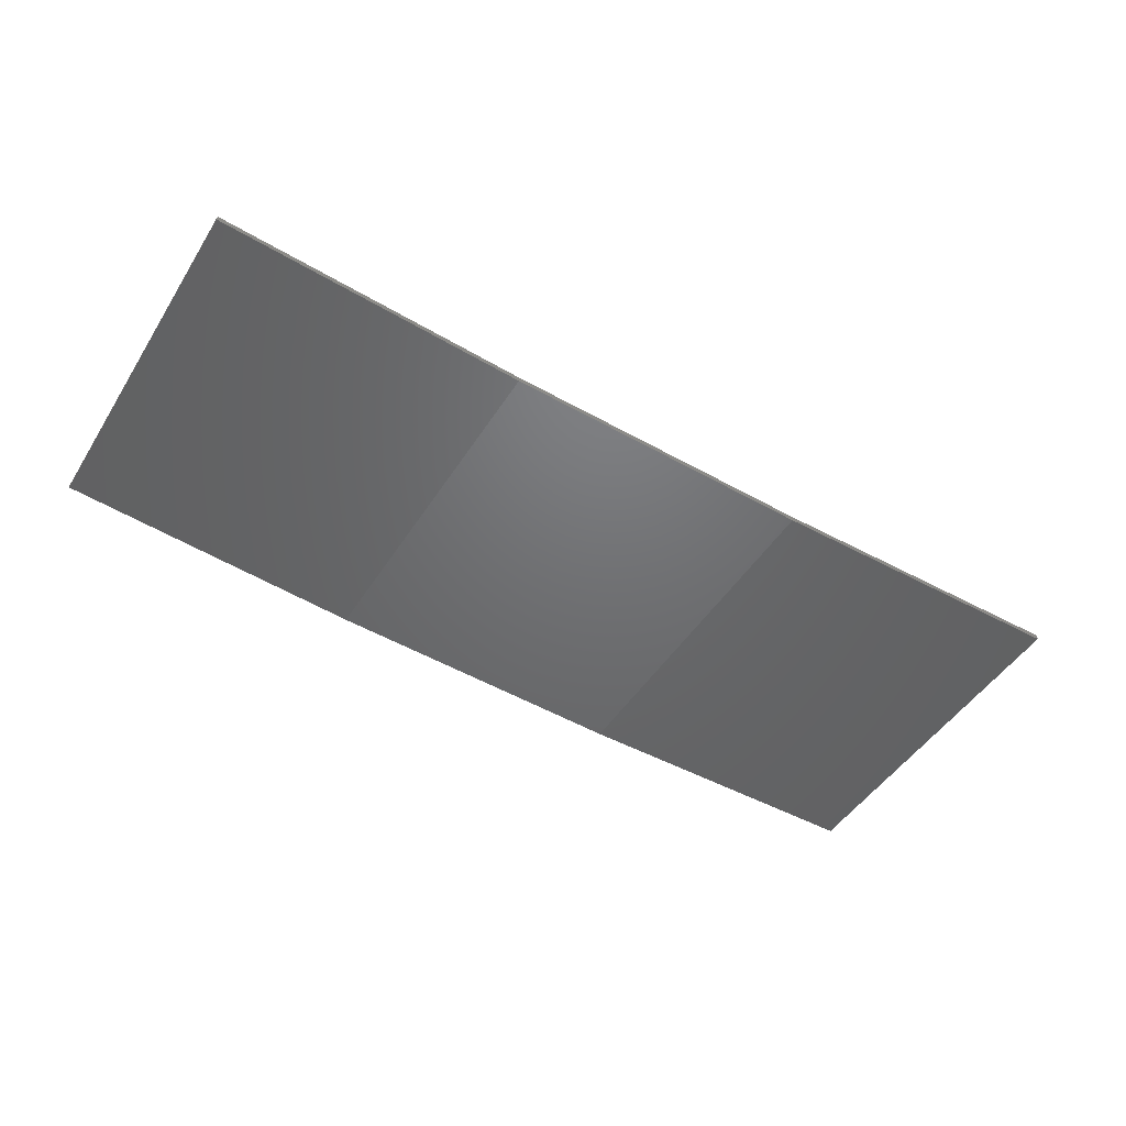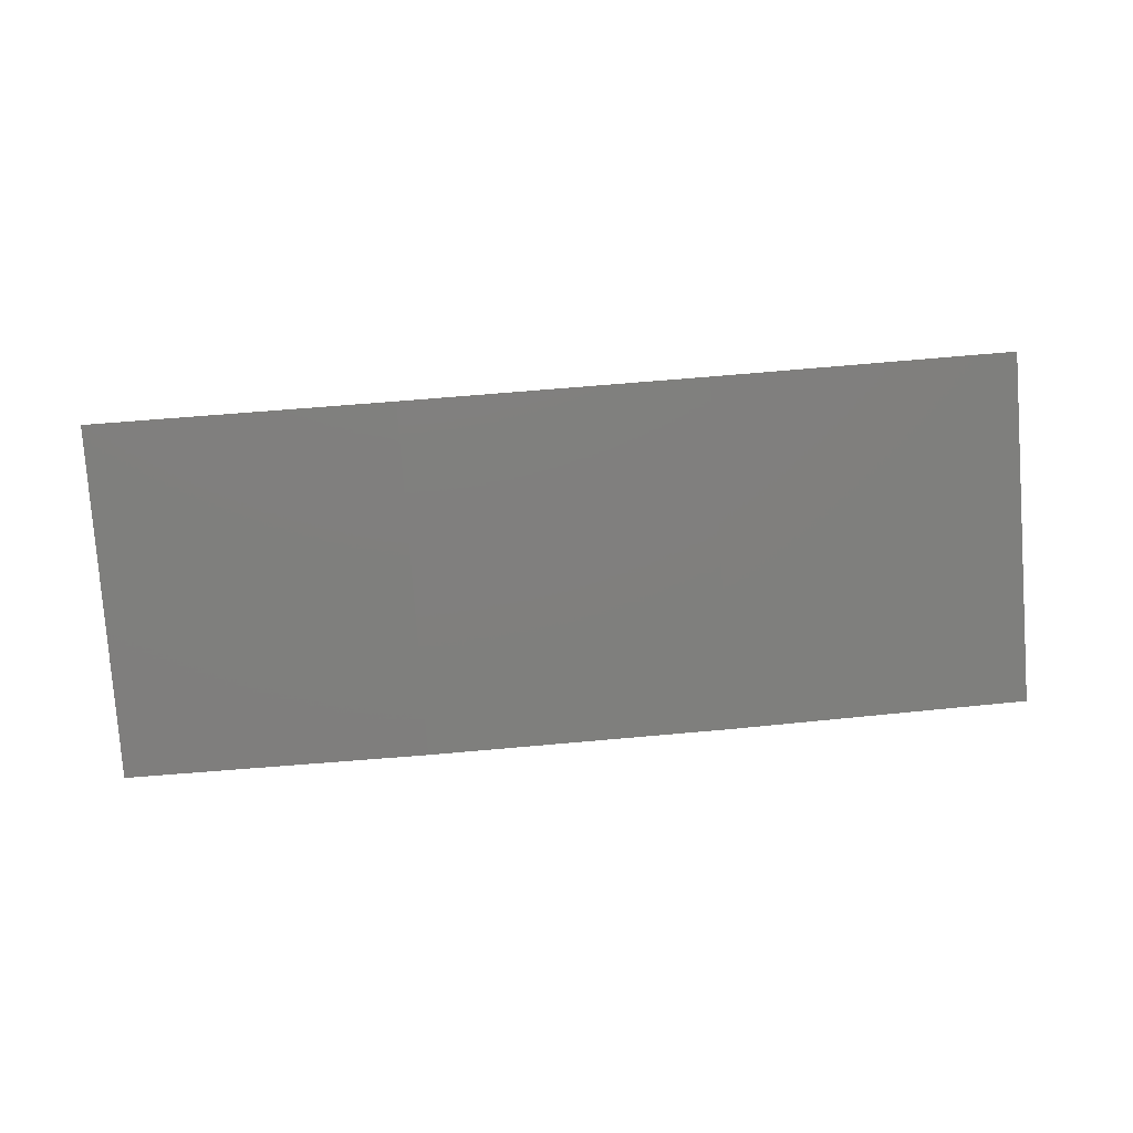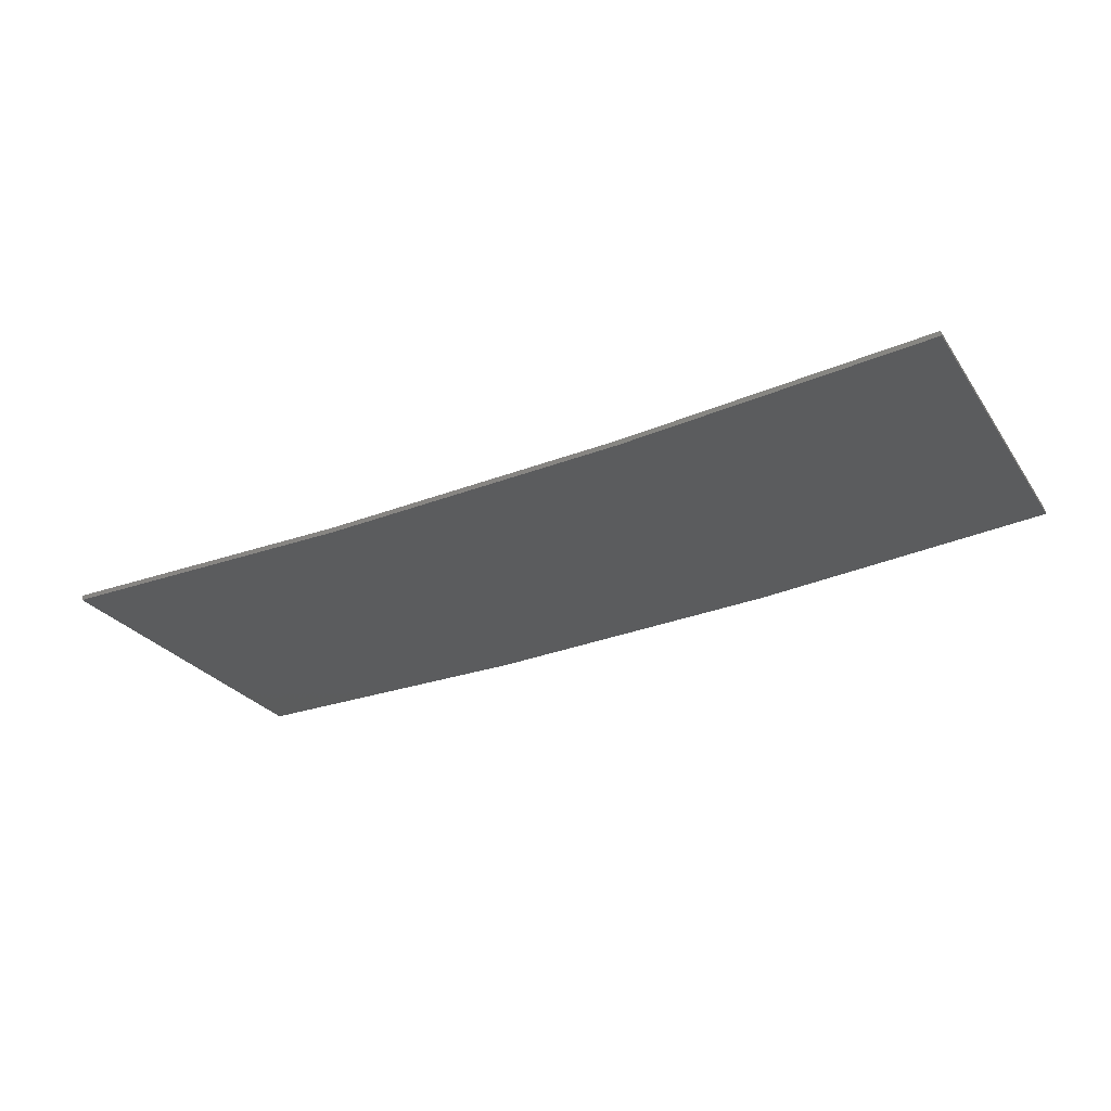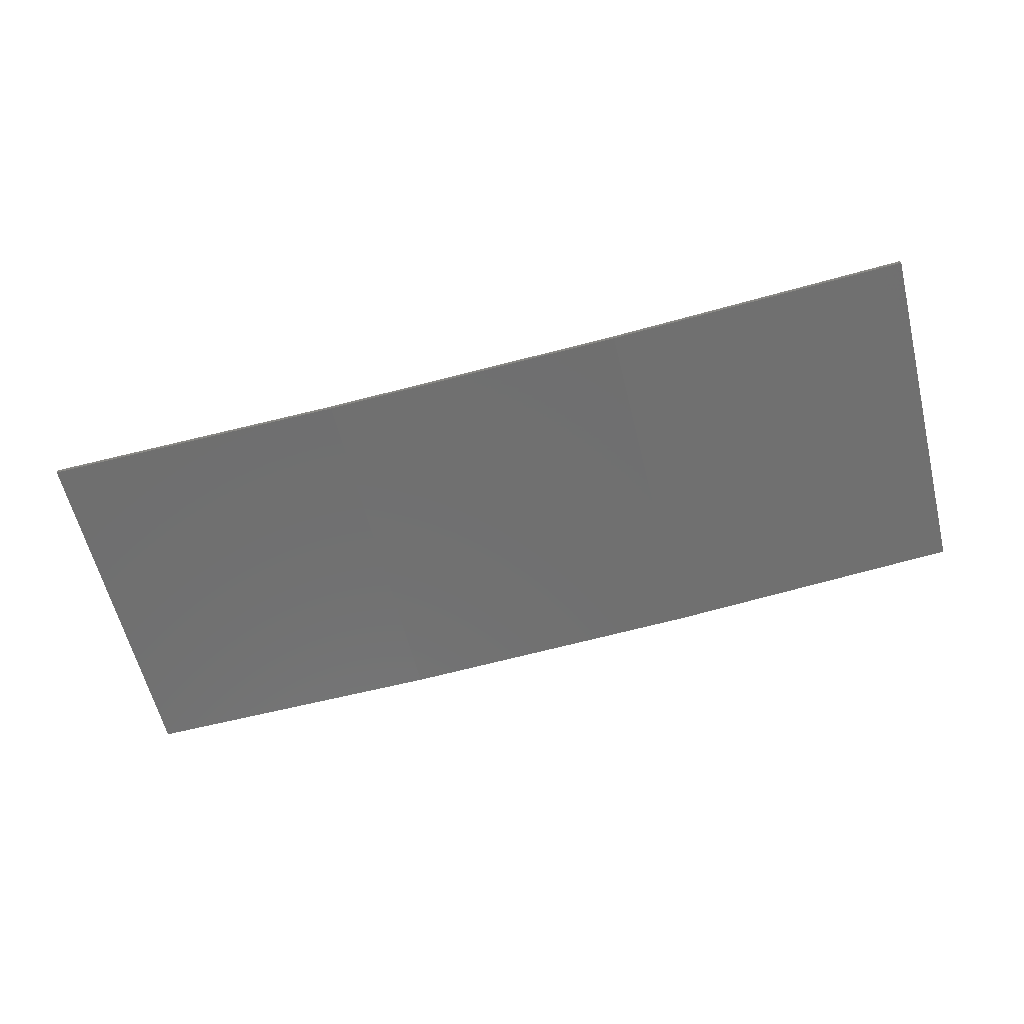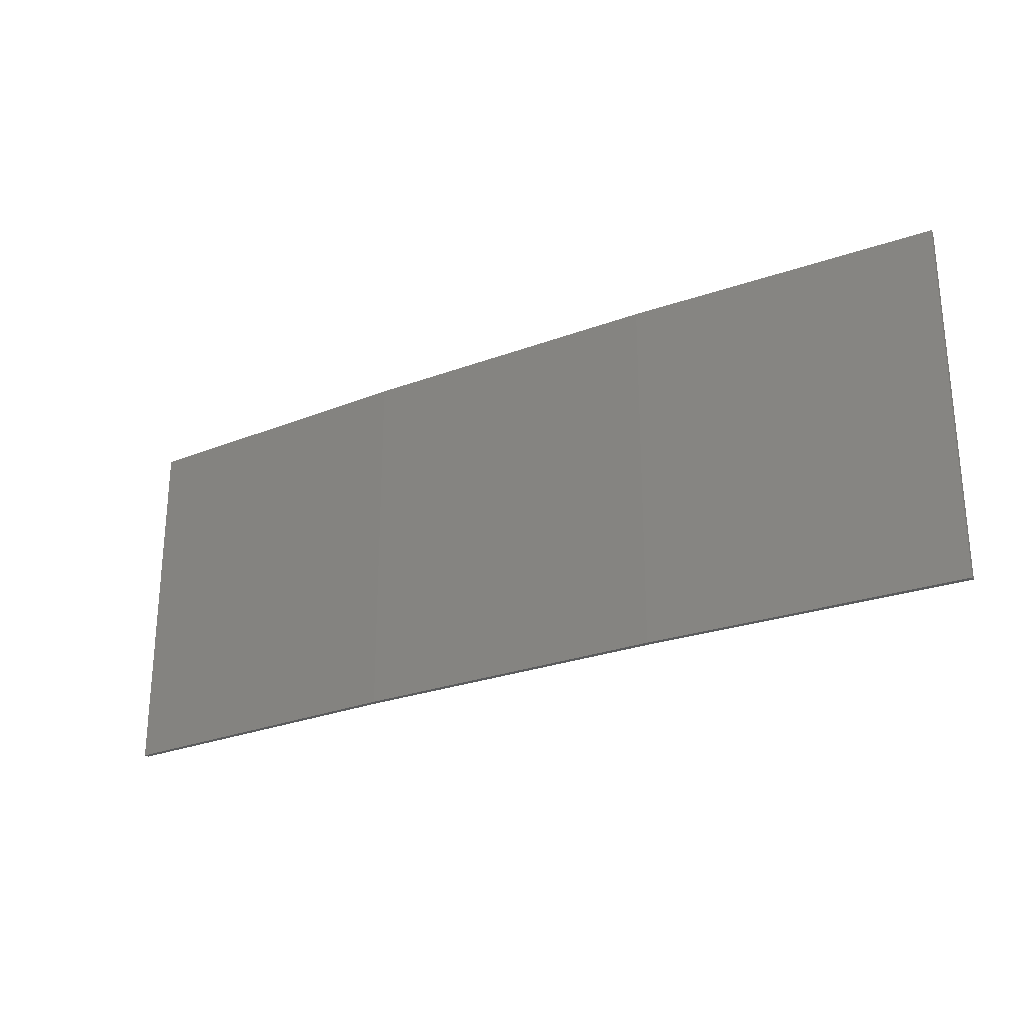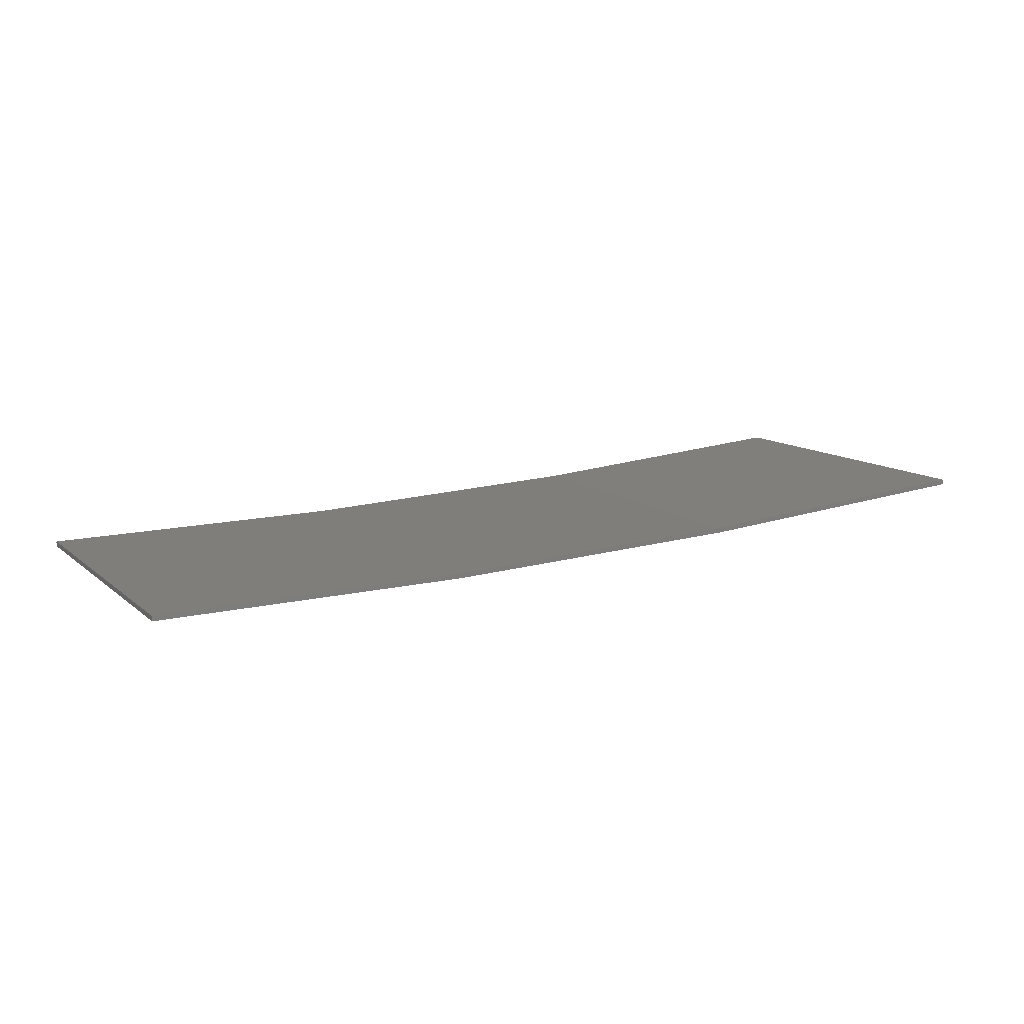
<metadata>
{"format":"stl","ext":"stl","renderer":"f3d","projection":"perspective","resolution":1024,"background":"white","views":[{"elev":-47.4,"azim":-30.8,"up":"+Y"},{"elev":-78.8,"azim":-175.8,"up":"+Y"},{"elev":-27.1,"azim":-152.9,"up":"+Y"},{"elev":-60.8,"azim":-166.1,"up":"+Y"},{"elev":-26.1,"azim":27.8,"up":"+Z"},{"elev":11.2,"azim":152.1,"up":"+Y"}]}
</metadata>
<code>
# stl→obj: 16 verts, 28 faces
v -3.671 -4.249 -53.05
v -0.6064 -4.301 -53.05
v -0.6064 -4.301 -49.48
v -3.671 -4.249 -49.48
v -6.733 -4.091 -53.05
v -6.733 -4.091 -49.48
v -9.787 -3.83 -53.05
v -9.787 -3.83 -49.48
v -9.782 -3.781 -49.48
v -9.782 -3.781 -53.05
v -0.6064 -4.251 -49.48
v -3.67 -4.199 -53.05
v -3.67 -4.199 -49.48
v -0.6064 -4.251 -53.05
v -6.73 -4.042 -53.05
v -6.73 -4.042 -49.48
f 1 2 3
f 1 3 4
f 5 4 6
f 5 1 4
f 7 6 8
f 7 5 6
f 7 9 10
f 8 9 7
f 11 12 13
f 14 12 11
f 13 15 16
f 16 15 9
f 12 15 13
f 15 10 9
f 14 3 2
f 11 3 14
f 16 9 8
f 6 16 8
f 13 16 6
f 4 13 6
f 11 13 4
f 3 11 4
f 10 15 7
f 15 5 7
f 15 12 5
f 12 1 5
f 12 14 1
f 14 2 1

</code>
